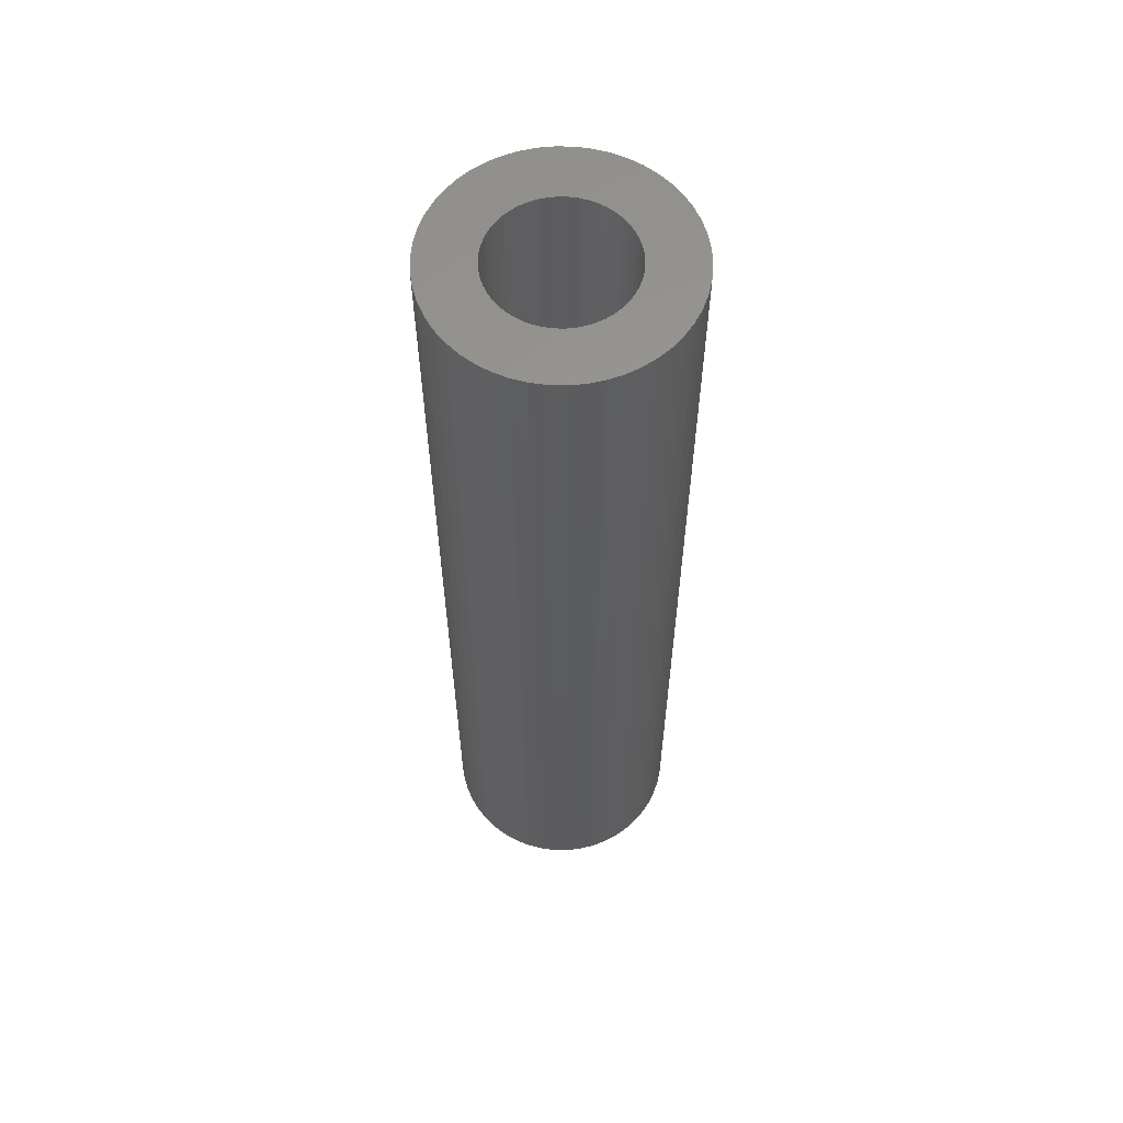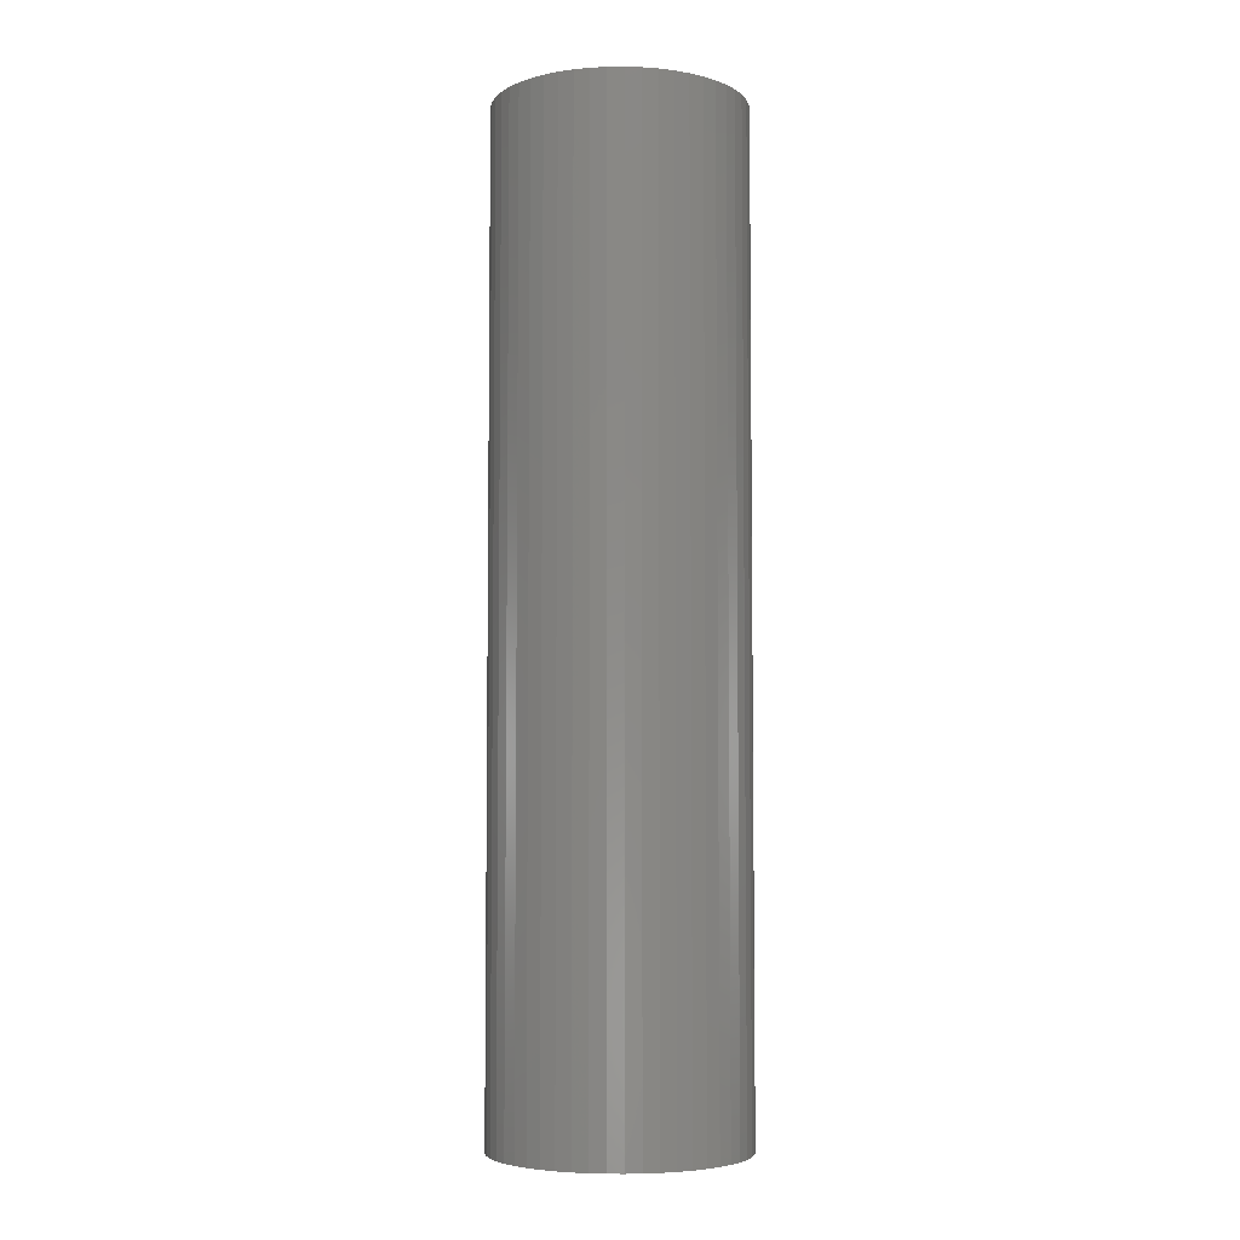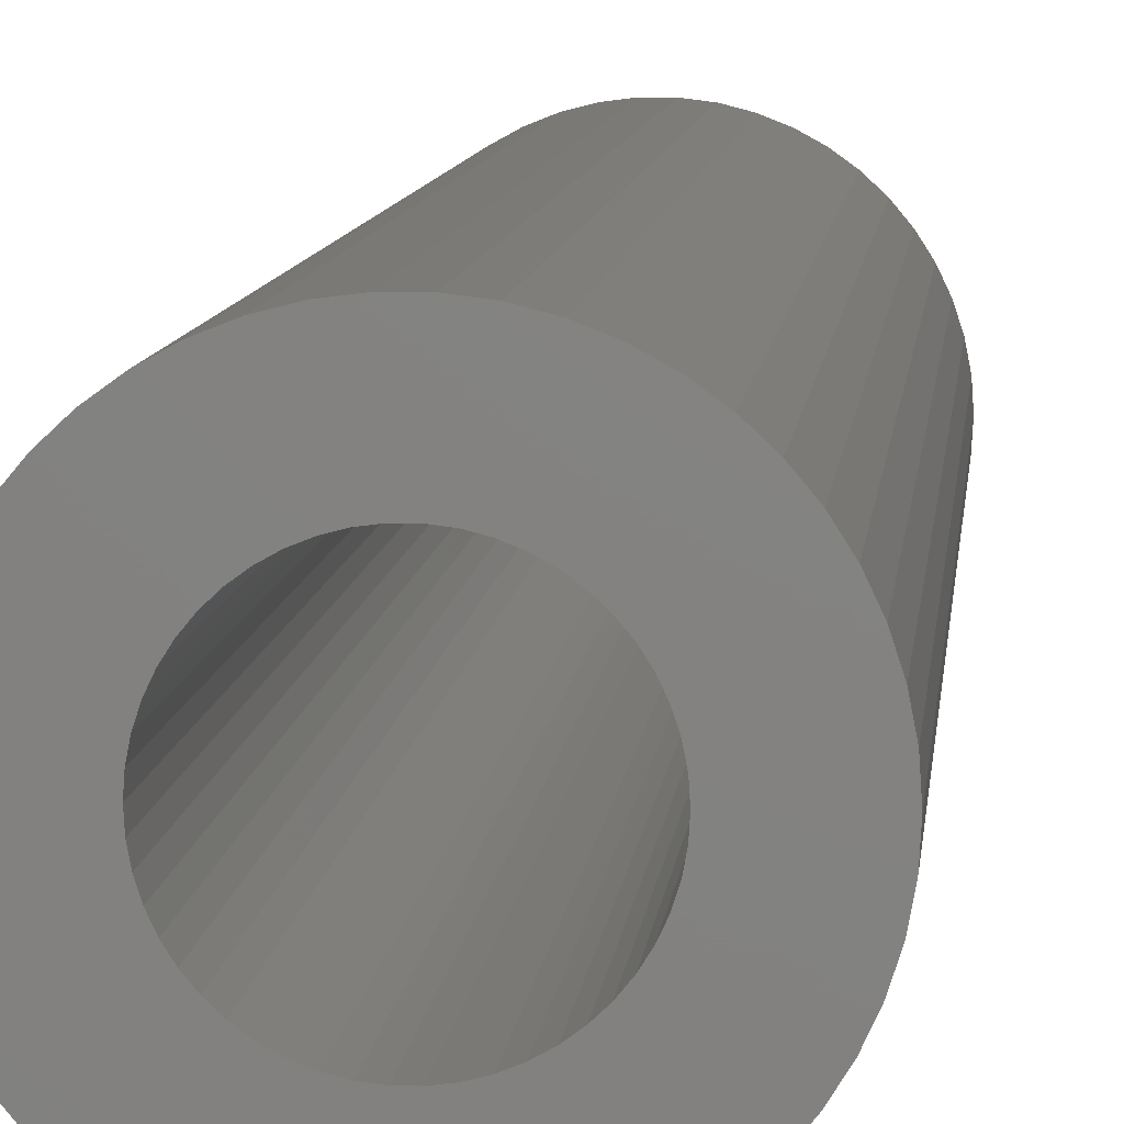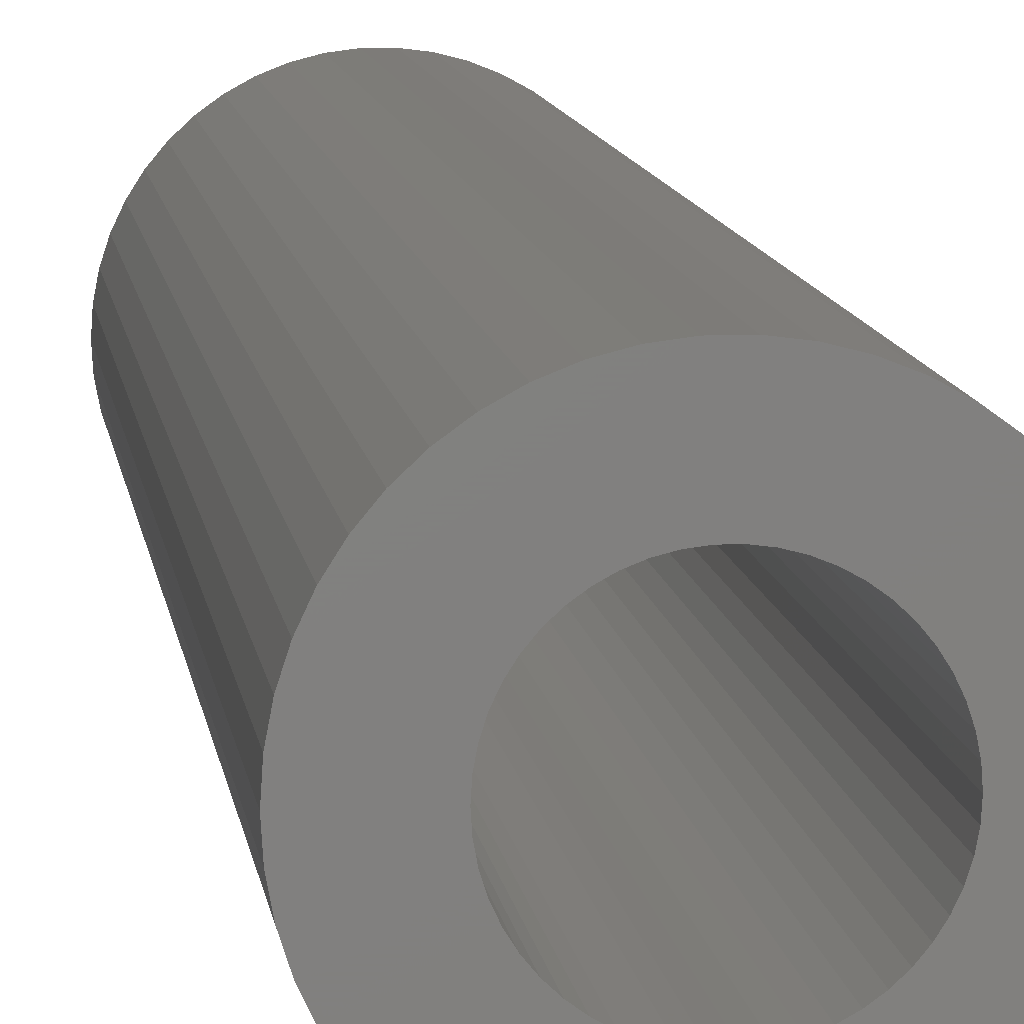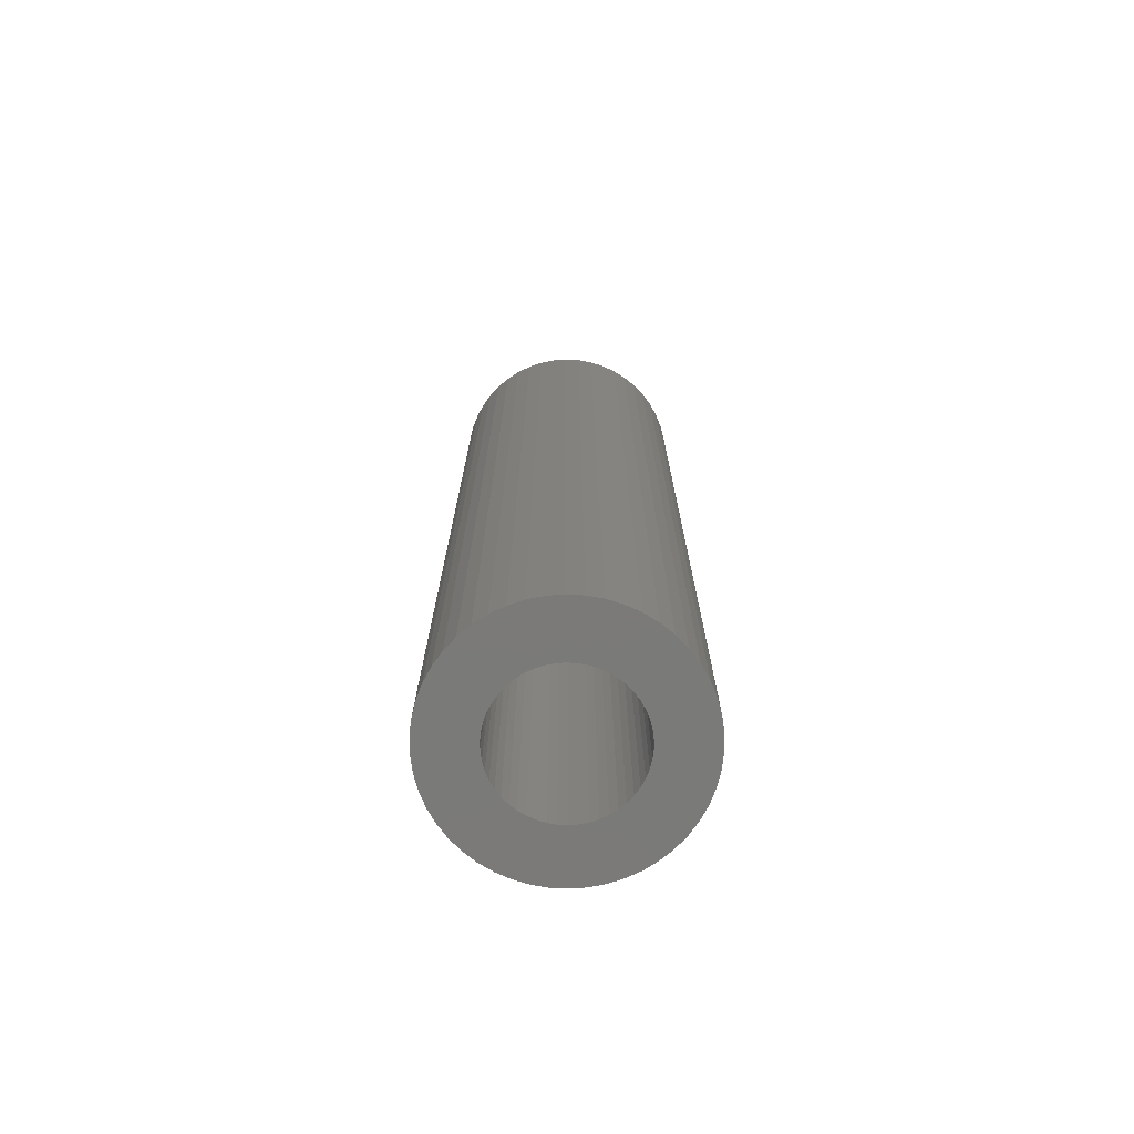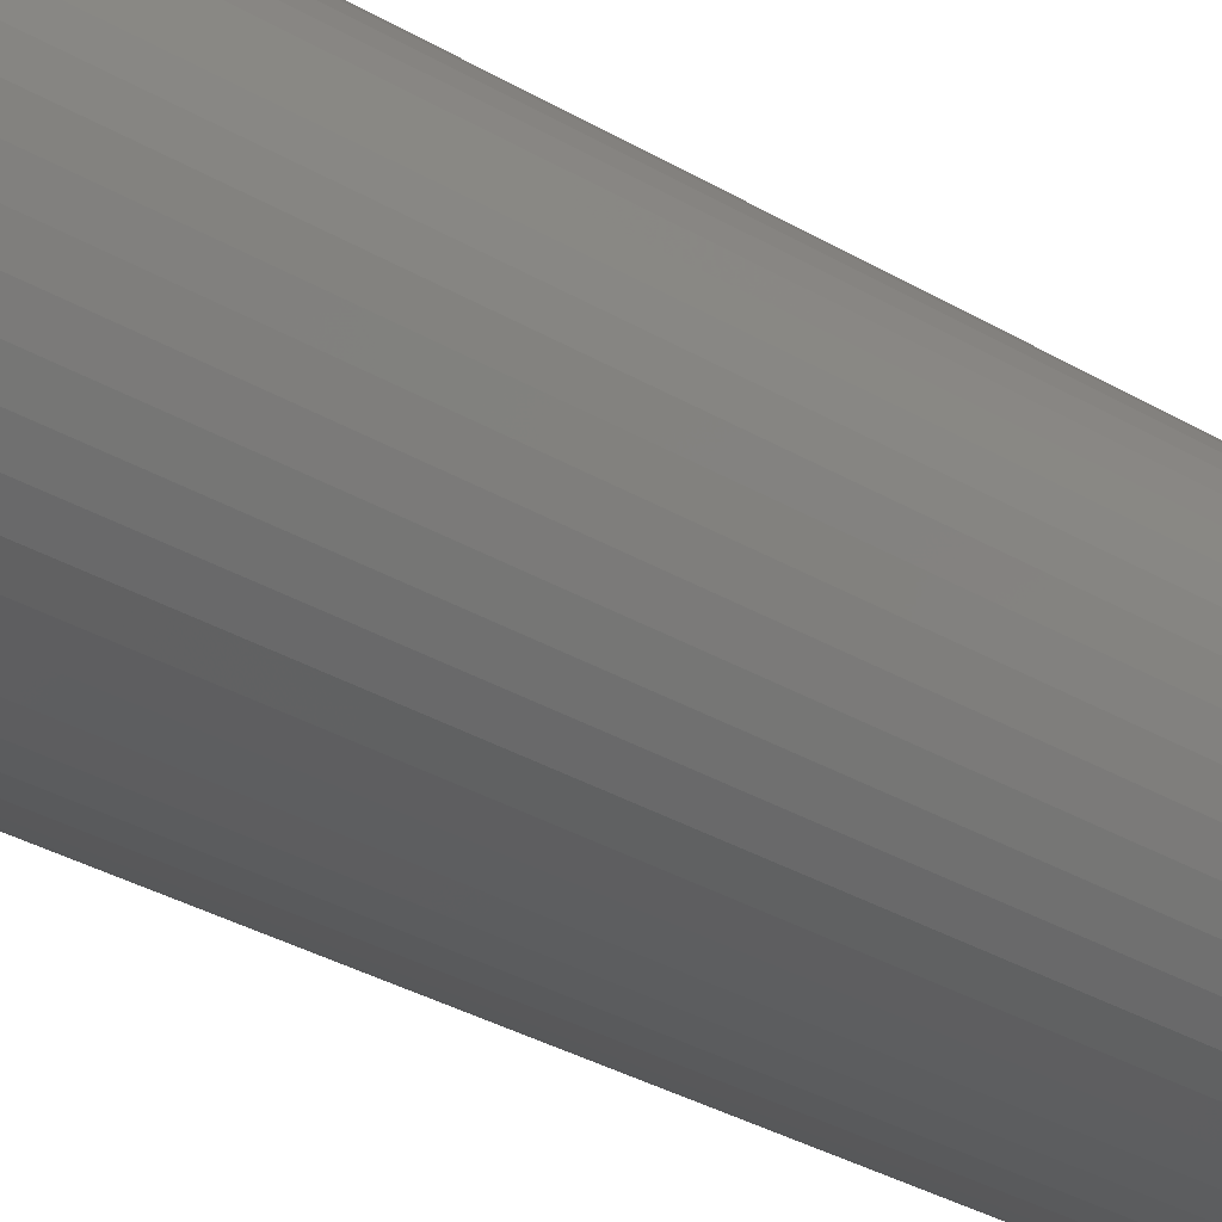
<metadata>
{"format":"stl","ext":"stl","renderer":"f3d","projection":"perspective","resolution":1024,"background":"white","views":[{"elev":59.9,"azim":102.2,"up":"+Z"},{"elev":-5.2,"azim":30.6,"up":"+Z"},{"elev":6.9,"azim":4.4,"up":"+Y"},{"elev":9.0,"azim":173.3,"up":"+Y"},{"elev":-73.4,"azim":-60.6,"up":"+Z"},{"elev":-27.9,"azim":46.5,"up":"+Y"}]}
</metadata>
<code>
# stl→obj: 200 verts, 400 faces
v 9.5 0 37.5
v 9.425 1.191 -37.5
v 9.425 1.191 37.5
v 9.5 0 -37.5
v -9.5 0 -37.5
v -9.425 1.191 37.5
v -9.425 1.191 -37.5
v -9.5 0 37.5
v 0.5965 9.481 -37.5
v -0.5965 9.481 37.5
v 0.5965 9.481 37.5
v -0.5965 9.481 -37.5
v -0.5965 -9.481 -37.5
v 0.5965 -9.481 37.5
v -0.5965 -9.481 37.5
v 0.5965 -9.481 -37.5
v 6.925 6.503 -37.5
v 6.056 7.32 37.5
v 6.925 6.503 37.5
v 6.056 7.32 -37.5
v -6.056 7.32 -37.5
v -6.925 6.503 37.5
v -6.056 7.32 37.5
v -6.925 6.503 -37.5
v -2.936 9.035 -37.5
v -4.045 8.596 37.5
v -2.936 9.035 37.5
v -4.045 8.596 -37.5
v 8.833 3.497 37.5
v 8.325 4.577 -37.5
v 8.325 4.577 37.5
v 8.833 3.497 -37.5
v 9.202 2.363 -37.5
v 9.202 2.363 37.5
v 7.686 5.584 -37.5
v 7.686 5.584 37.5
v 4.045 8.596 -37.5
v 2.936 9.035 37.5
v 4.045 8.596 37.5
v 2.936 9.035 -37.5
v 5.09 8.021 -37.5
v 5.09 8.021 37.5
v -8.833 3.497 -37.5
v -8.325 4.577 37.5
v -8.325 4.577 -37.5
v -8.833 3.497 37.5
v -7.686 5.584 -37.5
v -7.686 5.584 37.5
v -9.202 2.363 -37.5
v -9.202 2.363 37.5
v -1.78 9.332 -37.5
v -1.78 9.332 37.5
v 1.78 -9.332 37.5
v 1.78 -9.332 -37.5
v 1.78 9.332 37.5
v 1.78 9.332 -37.5
v 5.25 0 37.5
v 5.209 0.658 37.5
v 9.425 -1.191 37.5
v 5.085 1.306 37.5
v 5.209 -0.658 37.5
v 4.881 1.933 37.5
v 9.202 -2.363 37.5
v 4.601 2.529 37.5
v 5.085 -1.306 37.5
v 4.247 3.086 37.5
v 8.833 -3.497 37.5
v 3.827 3.594 37.5
v 4.881 -1.933 37.5
v 8.325 -4.577 37.5
v 3.346 4.045 37.5
v 2.813 4.433 37.5
v 2.235 4.75 37.5
v 1.622 4.993 37.5
v 0.9838 5.157 37.5
v 0.3296 5.24 37.5
v -0.3296 5.24 37.5
v -0.9838 5.157 37.5
v -1.622 4.993 37.5
v -2.235 4.75 37.5
v -2.813 4.433 37.5
v -5.09 8.021 37.5
v -3.346 4.045 37.5
v -3.827 3.594 37.5
v -4.247 3.086 37.5
v -4.601 2.529 37.5
v -4.881 1.933 37.5
v 4.601 -2.529 37.5
v 7.686 -5.584 37.5
v 4.247 -3.086 37.5
v 6.925 -6.503 37.5
v 3.827 -3.594 37.5
v 6.056 -7.32 37.5
v 3.346 -4.045 37.5
v 5.09 -8.021 37.5
v 2.813 -4.433 37.5
v 4.045 -8.596 37.5
v 2.235 -4.75 37.5
v 2.936 -9.035 37.5
v 1.622 -4.993 37.5
v 0.9838 -5.157 37.5
v 0.3296 -5.24 37.5
v -0.3296 -5.24 37.5
v -0.9838 -5.157 37.5
v -1.78 -9.332 37.5
v -1.622 -4.993 37.5
v -2.936 -9.035 37.5
v -2.235 -4.75 37.5
v -4.045 -8.596 37.5
v -2.813 -4.433 37.5
v -5.09 -8.021 37.5
v -3.346 -4.045 37.5
v -6.056 -7.32 37.5
v -3.827 -3.594 37.5
v -6.925 -6.503 37.5
v -4.247 -3.086 37.5
v -7.686 -5.584 37.5
v -4.601 -2.529 37.5
v -8.325 -4.577 37.5
v -4.881 -1.933 37.5
v -8.833 -3.497 37.5
v -5.085 -1.306 37.5
v -9.202 -2.363 37.5
v -5.209 -0.658 37.5
v -9.425 -1.191 37.5
v -5.25 0 37.5
v -5.085 1.306 37.5
v -5.209 0.658 37.5
v -5.09 8.021 -37.5
v 9.425 -1.191 -37.5
v 7.686 -5.584 -37.5
v 6.925 -6.503 -37.5
v 9.202 -2.363 -37.5
v 8.833 -3.497 -37.5
v -8.325 -4.577 -37.5
v -8.833 -3.497 -37.5
v 5.25 0 -37.5
v 5.209 -0.658 -37.5
v 5.085 -1.306 -37.5
v 5.209 0.658 -37.5
v 4.881 -1.933 -37.5
v 8.325 -4.577 -37.5
v 4.601 -2.529 -37.5
v 5.085 1.306 -37.5
v 4.247 -3.086 -37.5
v 3.827 -3.594 -37.5
v 6.056 -7.32 -37.5
v 4.881 1.933 -37.5
v 3.346 -4.045 -37.5
v 5.09 -8.021 -37.5
v 2.813 -4.433 -37.5
v 4.045 -8.596 -37.5
v 2.235 -4.75 -37.5
v 2.936 -9.035 -37.5
v 1.622 -4.993 -37.5
v 0.9838 -5.157 -37.5
v 0.3296 -5.24 -37.5
v -0.3296 -5.24 -37.5
v -0.9838 -5.157 -37.5
v -1.78 -9.332 -37.5
v -1.622 -4.993 -37.5
v -2.936 -9.035 -37.5
v -2.235 -4.75 -37.5
v -4.045 -8.596 -37.5
v -2.813 -4.433 -37.5
v -5.09 -8.021 -37.5
v -3.346 -4.045 -37.5
v -6.056 -7.32 -37.5
v -3.827 -3.594 -37.5
v -6.925 -6.503 -37.5
v -4.247 -3.086 -37.5
v -7.686 -5.584 -37.5
v -4.601 -2.529 -37.5
v -4.881 -1.933 -37.5
v 4.601 2.529 -37.5
v 4.247 3.086 -37.5
v 3.827 3.594 -37.5
v 3.346 4.045 -37.5
v 2.813 4.433 -37.5
v 2.235 4.75 -37.5
v 1.622 4.993 -37.5
v 0.9838 5.157 -37.5
v 0.3296 5.24 -37.5
v -0.3296 5.24 -37.5
v -0.9838 5.157 -37.5
v -1.622 4.993 -37.5
v -2.235 4.75 -37.5
v -2.813 4.433 -37.5
v -3.346 4.045 -37.5
v -3.827 3.594 -37.5
v -4.247 3.086 -37.5
v -4.601 2.529 -37.5
v -4.881 1.933 -37.5
v -5.085 1.306 -37.5
v -5.209 0.658 -37.5
v -5.25 0 -37.5
v -5.085 -1.306 -37.5
v -9.202 -2.363 -37.5
v -5.209 -0.658 -37.5
v -9.425 -1.191 -37.5
f 1 2 3
f 2 1 4
f 5 6 7
f 6 5 8
f 9 10 11
f 10 9 12
f 13 14 15
f 14 13 16
f 17 18 19
f 18 17 20
f 21 22 23
f 22 21 24
f 25 26 27
f 26 25 28
f 29 30 31
f 30 29 32
f 3 33 34
f 33 3 2
f 31 35 36
f 35 31 30
f 37 38 39
f 38 37 40
f 41 39 42
f 39 41 37
f 43 44 45
f 44 43 46
f 47 22 24
f 22 47 48
f 49 46 43
f 46 49 50
f 51 27 52
f 27 51 25
f 16 53 14
f 53 16 54
f 34 32 29
f 32 34 33
f 36 17 19
f 17 36 35
f 40 55 38
f 55 40 56
f 56 11 55
f 11 56 9
f 20 42 18
f 42 20 41
f 45 48 47
f 48 45 44
f 7 50 49
f 50 7 6
f 57 1 3
f 58 3 34
f 1 57 59
f 60 34 29
f 61 59 57
f 62 29 31
f 59 61 63
f 64 31 36
f 65 63 61
f 66 36 19
f 63 65 67
f 68 19 18
f 69 67 65
f 67 69 70
f 3 58 57
f 71 18 42
f 34 60 58
f 29 62 60
f 31 64 62
f 36 66 64
f 72 42 39
f 19 68 66
f 18 71 68
f 73 39 38
f 42 72 71
f 39 73 72
f 74 38 55
f 38 74 73
f 55 75 74
f 11 75 55
f 11 76 75
f 11 77 76
f 10 77 11
f 10 78 77
f 52 78 10
f 78 52 79
f 27 79 52
f 79 27 80
f 26 80 27
f 80 26 81
f 82 81 26
f 81 82 83
f 23 83 82
f 83 23 84
f 22 84 23
f 84 22 85
f 48 85 22
f 85 48 86
f 44 86 48
f 86 44 87
f 88 70 69
f 70 88 89
f 90 89 88
f 89 90 91
f 92 91 90
f 91 92 93
f 94 93 92
f 93 94 95
f 96 95 94
f 95 96 97
f 98 97 96
f 97 98 99
f 100 99 98
f 99 100 53
f 101 53 100
f 101 14 53
f 102 14 101
f 103 14 102
f 103 15 14
f 104 15 103
f 105 104 106
f 104 105 15
f 107 106 108
f 109 108 110
f 106 107 105
f 111 110 112
f 113 112 114
f 108 109 107
f 115 114 116
f 117 116 118
f 119 118 120
f 121 120 122
f 110 111 109
f 123 122 124
f 125 124 126
f 46 87 44
f 112 113 111
f 87 46 127
f 114 115 113
f 50 127 46
f 116 117 115
f 127 50 128
f 118 119 117
f 6 128 50
f 120 121 119
f 128 6 126
f 122 123 121
f 8 126 6
f 124 125 123
f 126 8 125
f 28 82 26
f 82 28 129
f 129 23 82
f 23 129 21
f 12 52 10
f 52 12 51
f 59 4 1
f 4 59 130
f 91 131 89
f 131 91 132
f 67 133 63
f 133 67 134
f 63 130 59
f 130 63 133
f 135 121 136
f 121 135 119
f 137 4 130
f 138 130 133
f 4 137 2
f 139 133 134
f 140 2 137
f 141 134 142
f 2 140 33
f 143 142 131
f 144 33 140
f 145 131 132
f 33 144 32
f 146 132 147
f 148 32 144
f 32 148 30
f 130 138 137
f 149 147 150
f 133 139 138
f 134 141 139
f 142 143 141
f 131 145 143
f 151 150 152
f 132 146 145
f 147 149 146
f 153 152 154
f 150 151 149
f 152 153 151
f 155 154 54
f 154 155 153
f 54 156 155
f 16 156 54
f 16 157 156
f 16 158 157
f 13 158 16
f 13 159 158
f 160 159 13
f 159 160 161
f 162 161 160
f 161 162 163
f 164 163 162
f 163 164 165
f 166 165 164
f 165 166 167
f 168 167 166
f 167 168 169
f 170 169 168
f 169 170 171
f 172 171 170
f 171 172 173
f 135 173 172
f 173 135 174
f 175 30 148
f 30 175 35
f 176 35 175
f 35 176 17
f 177 17 176
f 17 177 20
f 178 20 177
f 20 178 41
f 179 41 178
f 41 179 37
f 180 37 179
f 37 180 40
f 181 40 180
f 40 181 56
f 182 56 181
f 182 9 56
f 183 9 182
f 184 9 183
f 184 12 9
f 185 12 184
f 51 185 186
f 185 51 12
f 25 186 187
f 28 187 188
f 186 25 51
f 129 188 189
f 21 189 190
f 187 28 25
f 24 190 191
f 47 191 192
f 45 192 193
f 43 193 194
f 188 129 28
f 49 194 195
f 7 195 196
f 136 174 135
f 189 21 129
f 174 136 197
f 190 24 21
f 198 197 136
f 191 47 24
f 197 198 199
f 192 45 47
f 200 199 198
f 193 43 45
f 199 200 196
f 194 49 43
f 5 196 200
f 195 7 49
f 196 5 7
f 147 91 93
f 91 147 132
f 89 142 70
f 142 89 131
f 136 123 198
f 123 136 121
f 154 97 99
f 97 154 152
f 54 99 53
f 99 54 154
f 70 134 67
f 134 70 142
f 164 107 109
f 107 164 162
f 162 105 107
f 105 162 160
f 170 117 172
f 117 170 115
f 170 113 115
f 113 170 168
f 198 125 200
f 125 198 123
f 200 8 5
f 8 200 125
f 150 93 95
f 93 150 147
f 152 95 97
f 95 152 150
f 160 15 105
f 15 160 13
f 172 119 135
f 119 172 117
f 166 109 111
f 109 166 164
f 168 111 113
f 111 168 166
f 137 58 140
f 58 137 57
f 126 195 128
f 195 126 196
f 184 76 77
f 76 184 183
f 157 103 102
f 103 157 158
f 146 94 92
f 94 146 149
f 178 68 71
f 68 178 177
f 190 83 84
f 83 190 189
f 187 79 80
f 79 187 186
f 148 64 175
f 64 148 62
f 140 60 144
f 60 140 58
f 181 73 74
f 73 181 180
f 180 72 73
f 72 180 179
f 87 192 86
f 192 87 193
f 86 191 85
f 191 86 192
f 188 80 81
f 80 188 187
f 186 78 79
f 78 186 185
f 156 102 101
f 102 156 157
f 144 62 148
f 62 144 60
f 176 68 177
f 68 176 66
f 175 66 176
f 66 175 64
f 182 74 75
f 74 182 181
f 183 75 76
f 75 183 182
f 179 71 72
f 71 179 178
f 128 194 127
f 194 128 195
f 189 81 83
f 81 189 188
f 185 77 78
f 77 185 184
f 139 61 138
f 61 139 65
f 163 110 108
f 110 163 165
f 116 173 118
f 173 116 171
f 118 174 120
f 174 118 173
f 151 98 96
f 98 151 153
f 153 100 98
f 100 153 155
f 85 190 84
f 190 85 191
f 127 193 87
f 193 127 194
f 143 69 141
f 69 143 88
f 138 57 137
f 57 138 61
f 165 112 110
f 112 165 167
f 124 196 126
f 196 124 199
f 122 199 124
f 199 122 197
f 120 197 122
f 197 120 174
f 149 96 94
f 96 149 151
f 155 101 100
f 101 155 156
f 145 88 143
f 88 145 90
f 146 90 145
f 90 146 92
f 141 65 139
f 65 141 69
f 158 104 103
f 104 158 159
f 167 114 112
f 114 167 169
f 114 171 116
f 171 114 169
f 159 106 104
f 106 159 161
f 161 108 106
f 108 161 163

</code>
